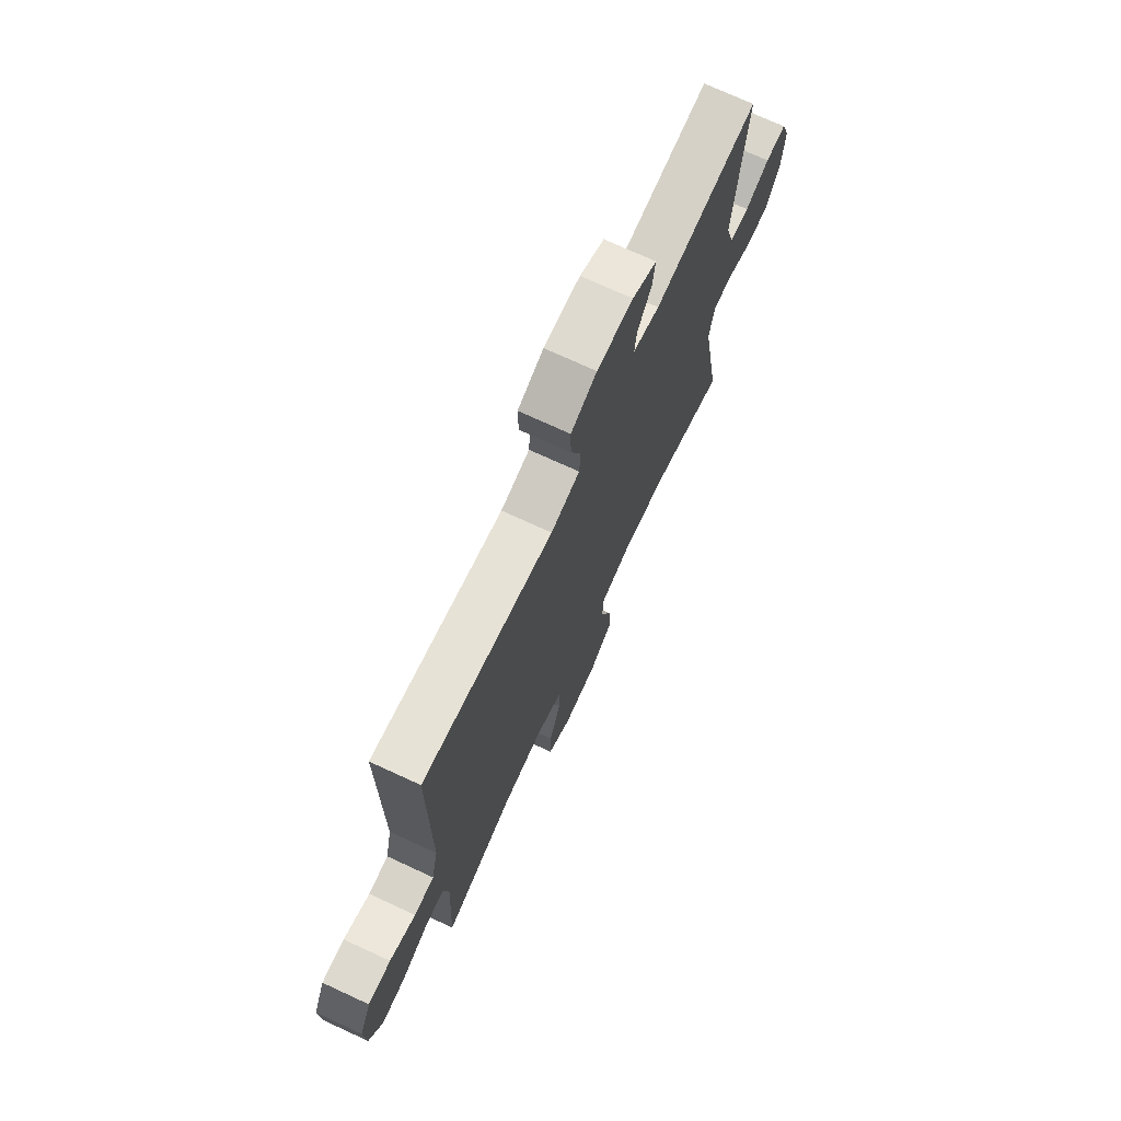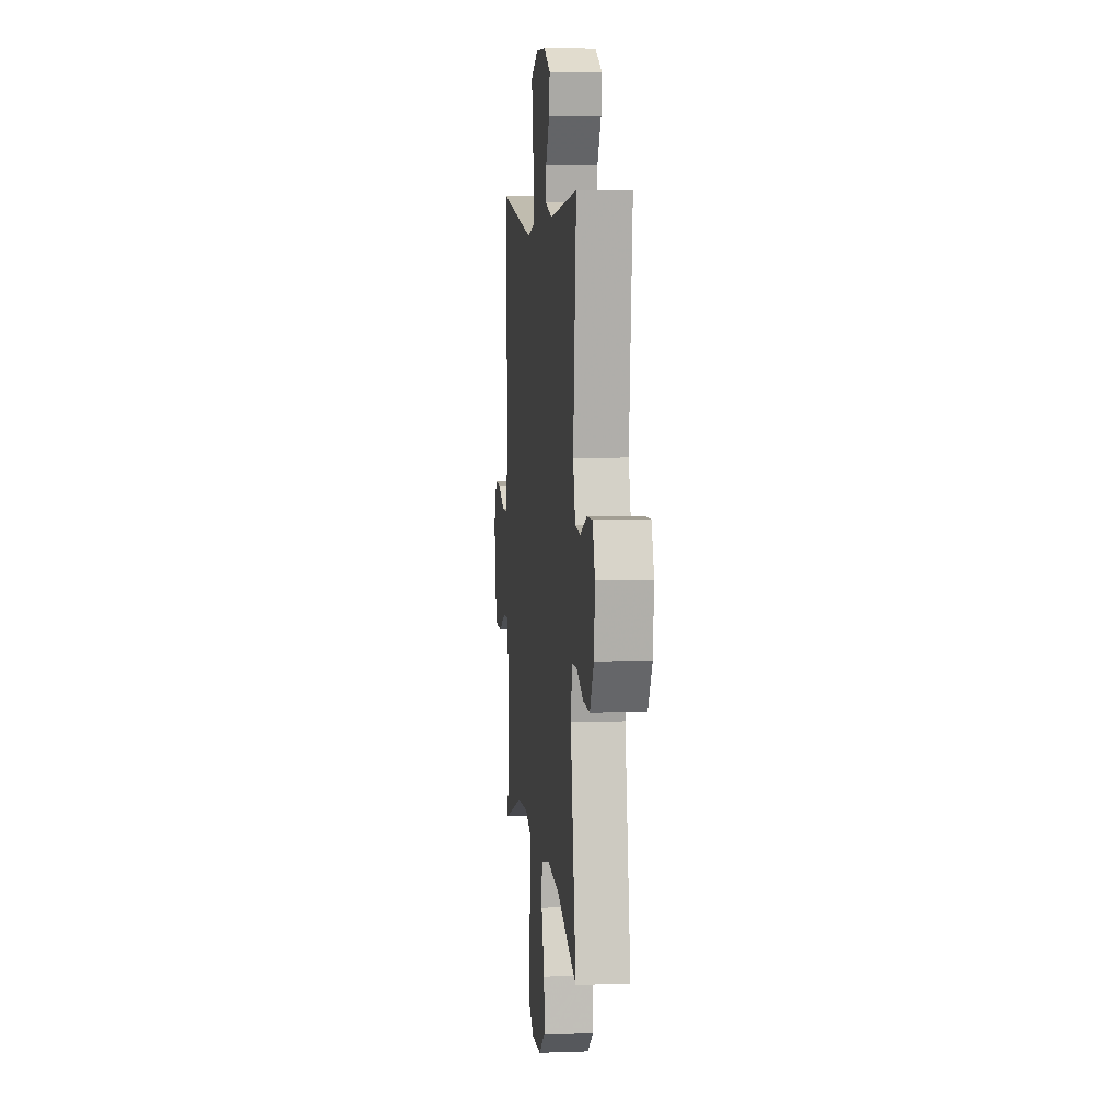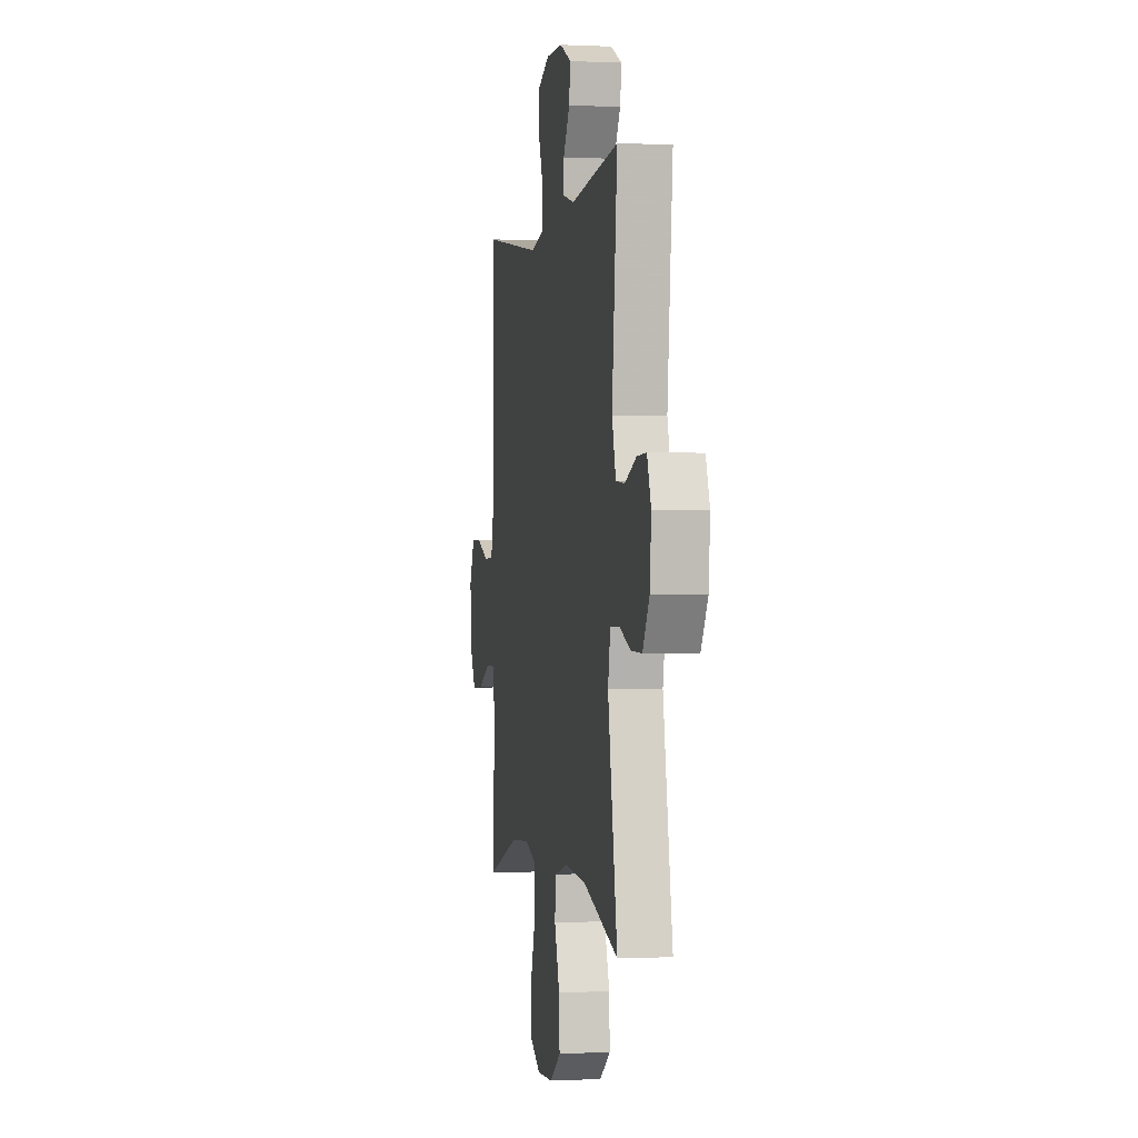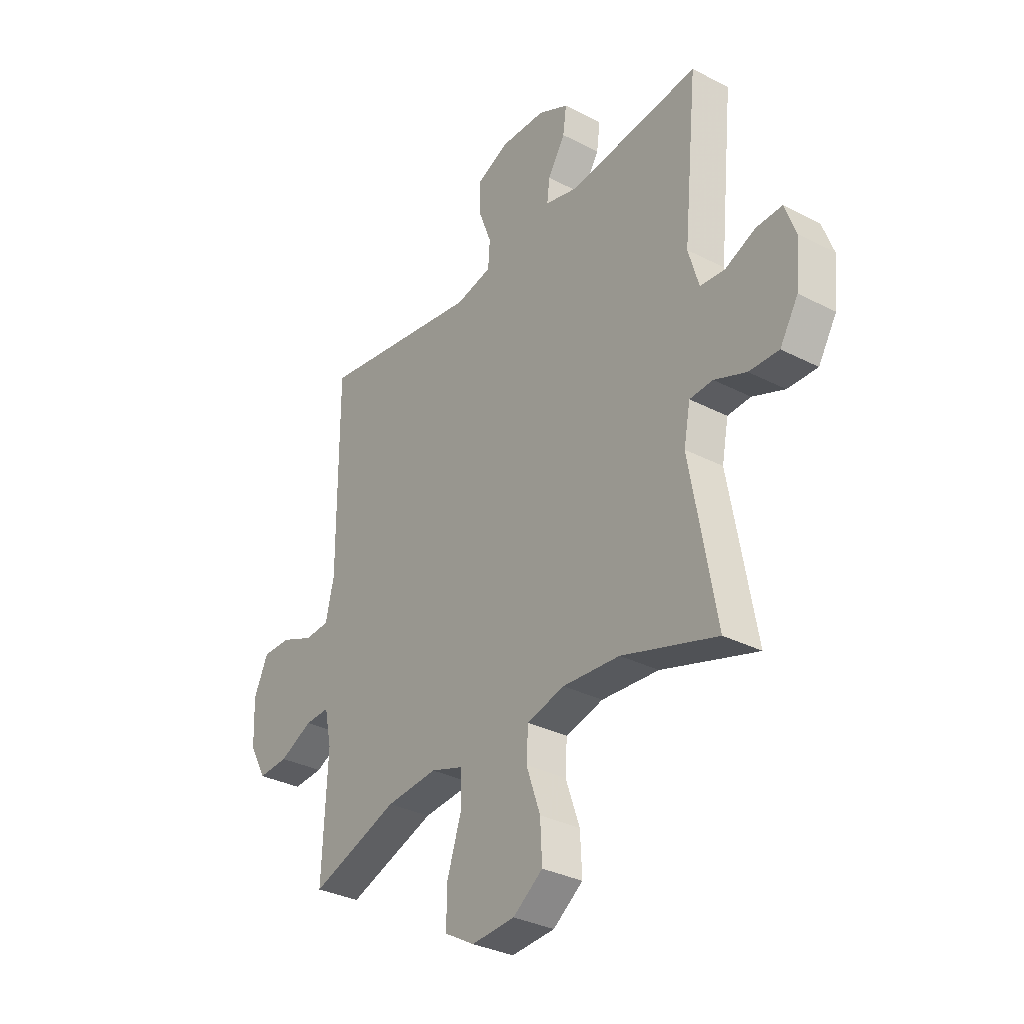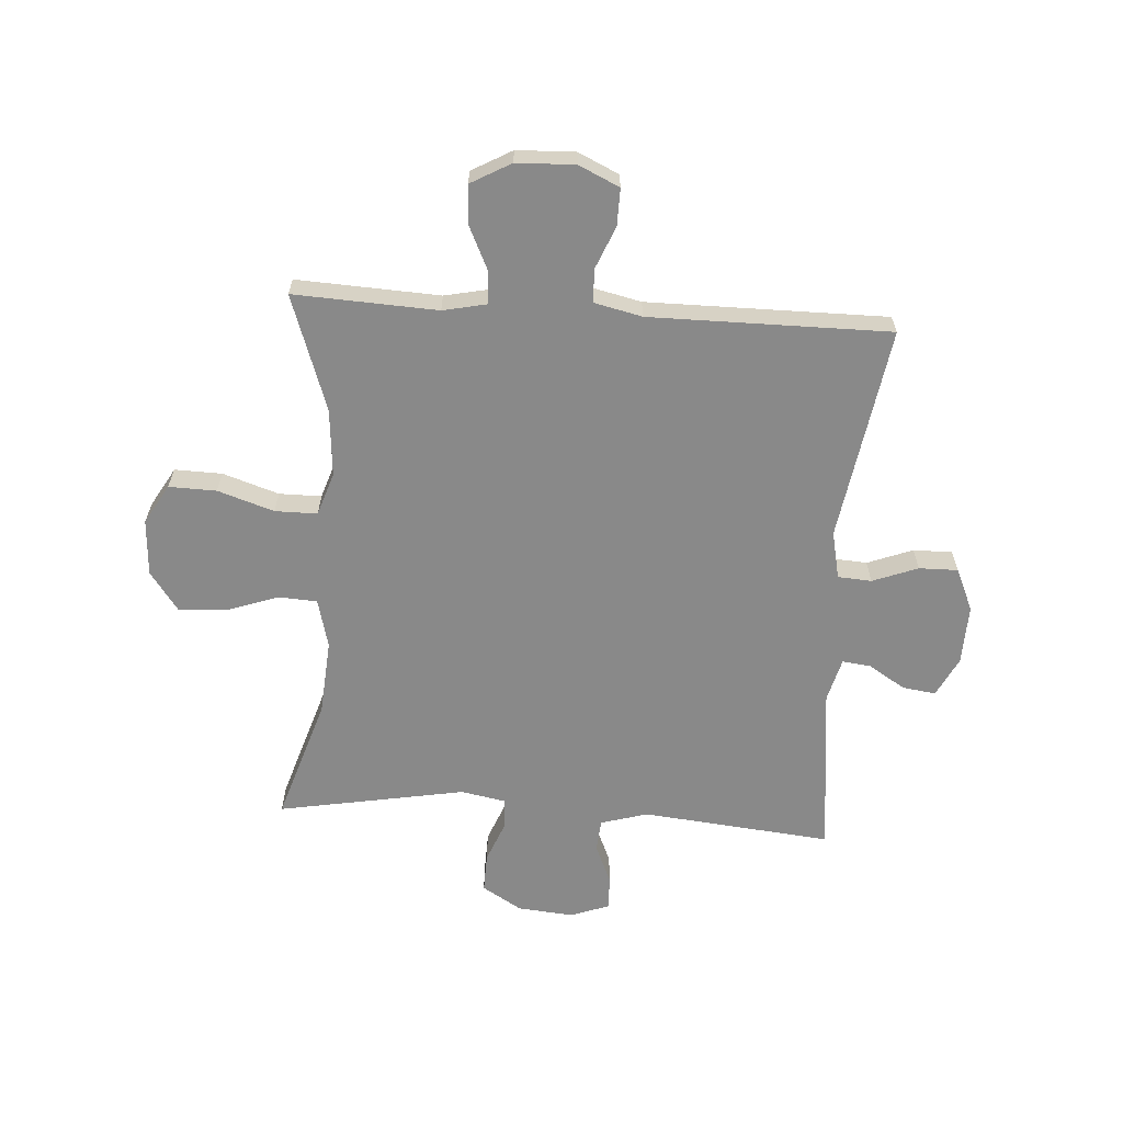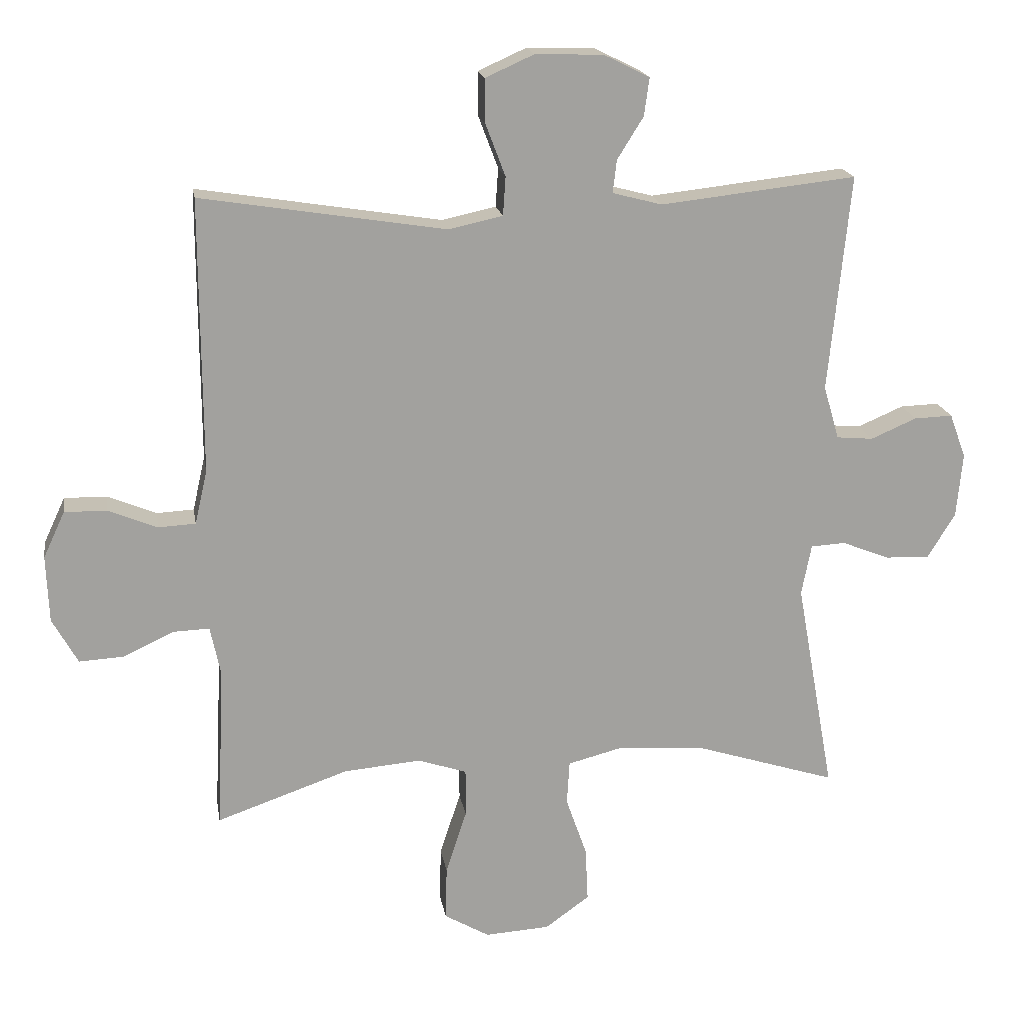
<metadata>
{"format":"obj","ext":"obj","renderer":"f3d","projection":"perspective","resolution":1024,"background":"white","views":[{"elev":72.6,"azim":-65.2,"up":"+Z"},{"elev":7.1,"azim":84.0,"up":"+Z"},{"elev":-0.1,"azim":79.7,"up":"+Z"},{"elev":-32.6,"azim":54.3,"up":"+Z"},{"elev":-63.1,"azim":-93.8,"up":"+Y"},{"elev":18.3,"azim":-9.4,"up":"+Z"}]}
</metadata>
<code>
v 0.5 0.07 -0.5
v 0.282 0.07 -0.431
v 0.151 0.07 -0.421
v 0.065 0.07 -0.443
v 0.061 0.07 -0.51
v 0.093 0.07 -0.602
v 0.097 0.07 -0.685
v 0.029 0.07 -0.734
v -0.07 0.07 -0.74
v -0.139 0.07 -0.7
v -0.137 0.07 -0.617
v -0.105 0.07 -0.519
v -0.105 0.07 -0.445
v -0.18 0.07 -0.42
v -0.298 0.07 -0.43
v -0.5 0.07 -0.5
v -0.488 0.07 -0.25
v -0.504 0.07 -0.174
v -0.56 0.07 -0.176
v -0.636 0.07 -0.212
v -0.705 0.07 -0.216
v -0.744 0.07 -0.146
v -0.748 0.07 -0.044
v -0.715 0.07 0.027
v -0.65 0.07 0.026
v -0.575 0.07 -0.005
v -0.518 0.07 -0.002
v -0.499 0.07 0.081
v -0.5 0.07 0.5
v -0.126 0.07 0.44
v -0.043 0.07 0.458
v -0.039 0.07 0.517
v -0.069 0.07 0.596
v -0.07 0.07 0.664
v 0.004 0.07 0.697
v 0.108 0.07 0.694
v 0.178 0.07 0.659
v 0.17 0.07 0.601
v 0.13 0.07 0.537
v 0.124 0.07 0.487
v 0.2 0.07 0.467
v 0.5 0.07 0.5
v 0.467 0.07 0.168
v 0.491 0.07 0.086
v 0.547 0.07 0.081
v 0.617 0.07 0.111
v 0.676 0.07 0.113
v 0.701 0.07 0.045
v 0.692 0.07 -0.053
v 0.65 0.07 -0.122
v 0.582 0.07 -0.12
v 0.509 0.07 -0.091
v 0.456 0.07 -0.094
v 0.441 0.07 -0.172
v 0.5 0 -0.5
v 0.282 0 -0.431
v 0.151 0 -0.421
v 0.065 0 -0.443
v 0.061 0 -0.51
v 0.093 0 -0.602
v 0.097 0 -0.685
v 0.029 0 -0.734
v -0.07 0 -0.74
v -0.139 0 -0.7
v -0.137 0 -0.617
v -0.105 0 -0.519
v -0.105 0 -0.445
v -0.18 0 -0.42
v -0.298 0 -0.43
v -0.5 0 -0.5
v -0.488 0 -0.25
v -0.504 0 -0.174
v -0.56 0 -0.176
v -0.636 0 -0.212
v -0.705 0 -0.216
v -0.744 0 -0.146
v -0.748 0 -0.044
v -0.715 0 0.027
v -0.65 0 0.026
v -0.575 0 -0.005
v -0.518 0 -0.002
v -0.499 0 0.081
v -0.5 0 0.5
v -0.126 0 0.44
v -0.043 0 0.458
v -0.039 0 0.517
v -0.069 0 0.596
v -0.07 0 0.664
v 0.004 0 0.697
v 0.108 0 0.694
v 0.178 0 0.659
v 0.17 0 0.601
v 0.13 0 0.537
v 0.124 0 0.487
v 0.2 0 0.467
v 0.5 0 0.5
v 0.467 0 0.168
v 0.491 0 0.086
v 0.547 0 0.081
v 0.617 0 0.111
v 0.676 0 0.113
v 0.701 0 0.045
v 0.692 0 -0.053
v 0.65 0 -0.122
v 0.582 0 -0.12
v 0.509 0 -0.091
v 0.456 0 -0.094
v 0.441 0 -0.172
f 49 50 51 52
f 49 52 53
f 48 49 53
f 45 46 47 48
f 44 45 48 53
f 43 44 53
f 41 42 43
f 40 41 43 53
f 36 37 38 39
f 36 39 40
f 35 36 40
f 32 33 34 35
f 31 32 35 40
f 30 31 40 53
f 28 29 30 53
f 23 24 25 26
f 23 26 27
f 22 23 27
f 19 20 21 22
f 18 19 22 27
f 17 18 27 28
f 15 16 17
f 14 15 17 28
f 9 10 11 12
f 9 12 13
f 8 9 13
f 5 6 7 8
f 4 5 8 13
f 3 4 13 14
f 54 1 2
f 54 2 3
f 28 53 54
f 3 14 28 54
f 106 105 104 103
f 107 106 103
f 107 103 102
f 102 101 100 99
f 107 102 99 98
f 107 98 97
f 97 96 95
f 107 97 95 94
f 93 92 91 90
f 94 93 90
f 94 90 89
f 89 88 87 86
f 94 89 86 85
f 107 94 85 84
f 107 84 83 82
f 80 79 78 77
f 81 80 77
f 81 77 76
f 76 75 74 73
f 81 76 73 72
f 82 81 72 71
f 71 70 69
f 82 71 69 68
f 66 65 64 63
f 67 66 63
f 67 63 62
f 62 61 60 59
f 67 62 59 58
f 68 67 58 57
f 56 55 108
f 57 56 108
f 108 107 82
f 108 82 68 57
f 1 55 56 2
f 2 56 57 3
f 3 57 58 4
f 4 58 59 5
f 5 59 60 6
f 6 60 61 7
f 7 61 62 8
f 8 62 63 9
f 9 63 64 10
f 10 64 65 11
f 11 65 66 12
f 12 66 67 13
f 13 67 68 14
f 14 68 69 15
f 15 69 70 16
f 16 70 71 17
f 17 71 72 18
f 18 72 73 19
f 19 73 74 20
f 20 74 75 21
f 21 75 76 22
f 22 76 77 23
f 23 77 78 24
f 24 78 79 25
f 25 79 80 26
f 26 80 81 27
f 27 81 82 28
f 28 82 83 29
f 29 83 84 30
f 30 84 85 31
f 31 85 86 32
f 32 86 87 33
f 33 87 88 34
f 34 88 89 35
f 35 89 90 36
f 36 90 91 37
f 37 91 92 38
f 38 92 93 39
f 39 93 94 40
f 40 94 95 41
f 41 95 96 42
f 42 96 97 43
f 43 97 98 44
f 44 98 99 45
f 45 99 100 46
f 46 100 101 47
f 47 101 102 48
f 48 102 103 49
f 49 103 104 50
f 50 104 105 51
f 51 105 106 52
f 52 106 107 53
f 53 107 108 54
f 54 108 55 1

</code>
